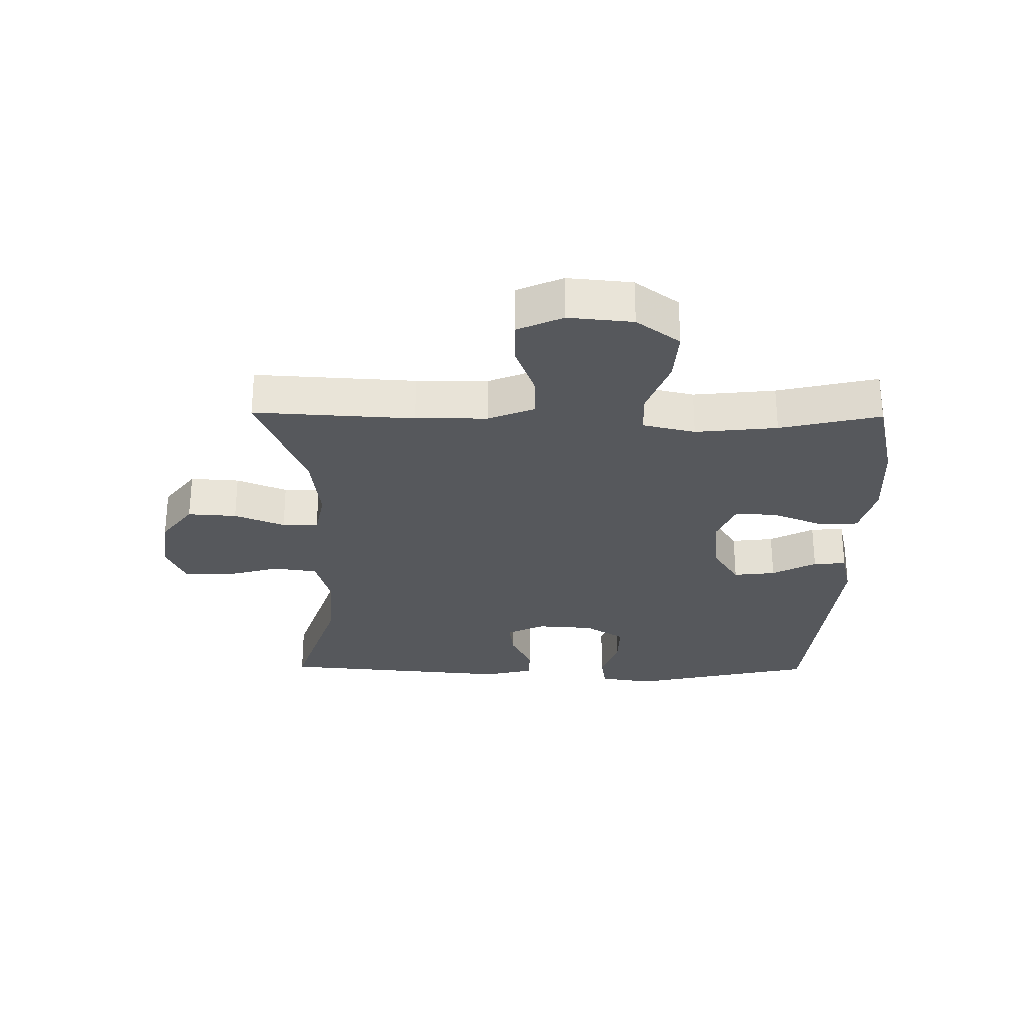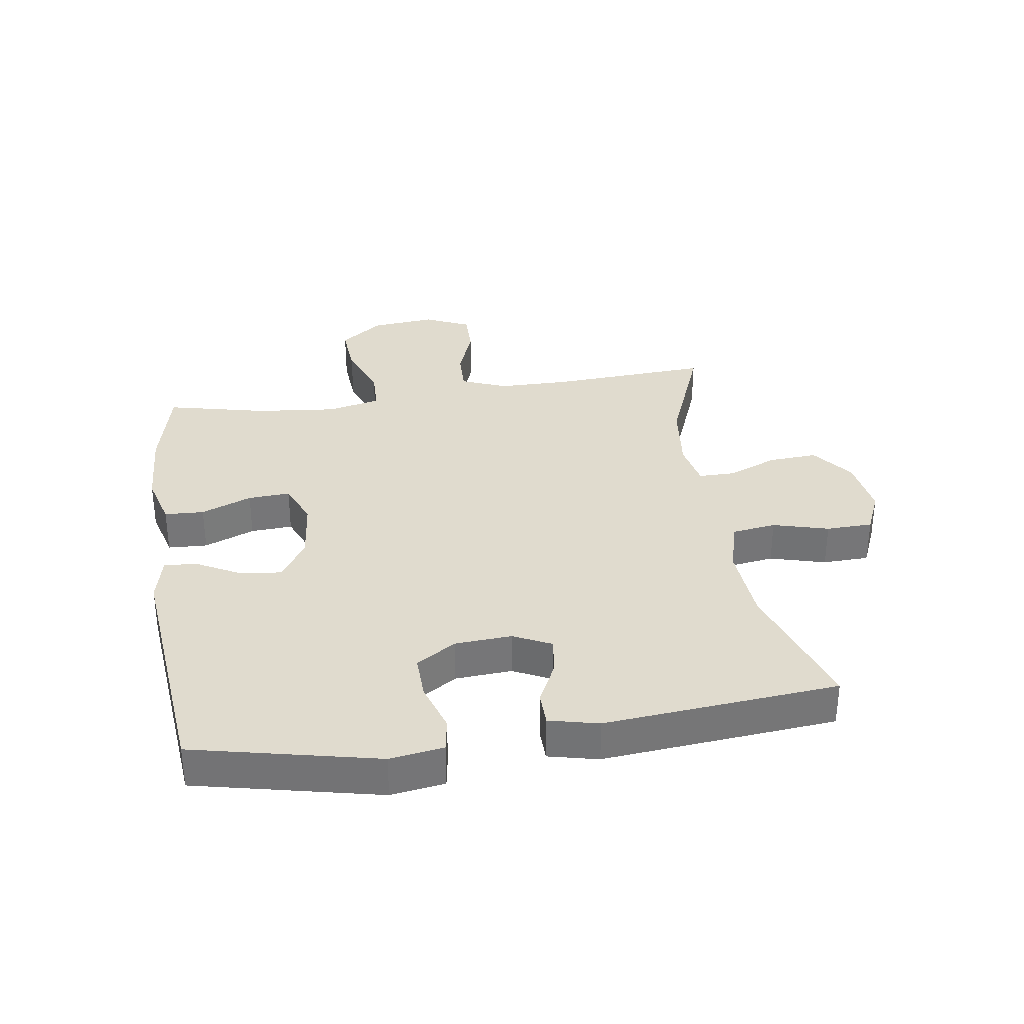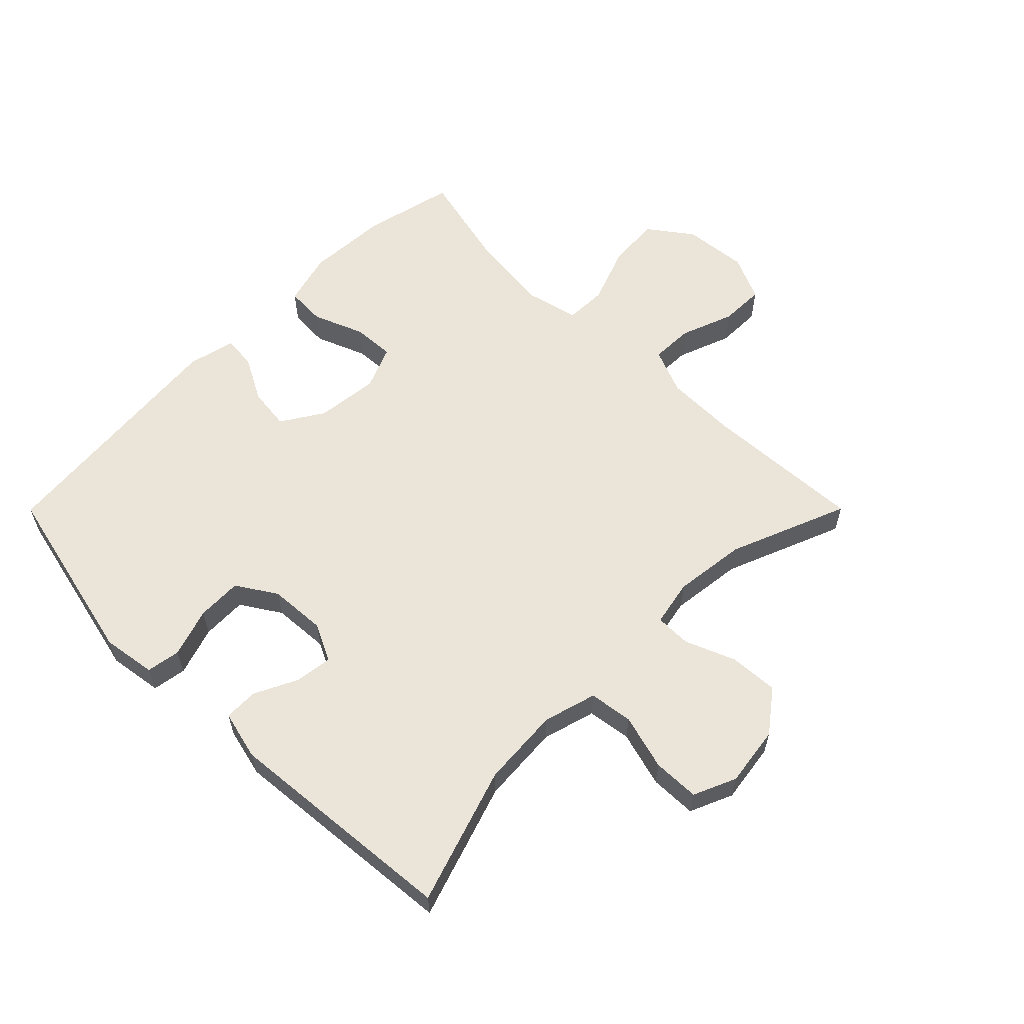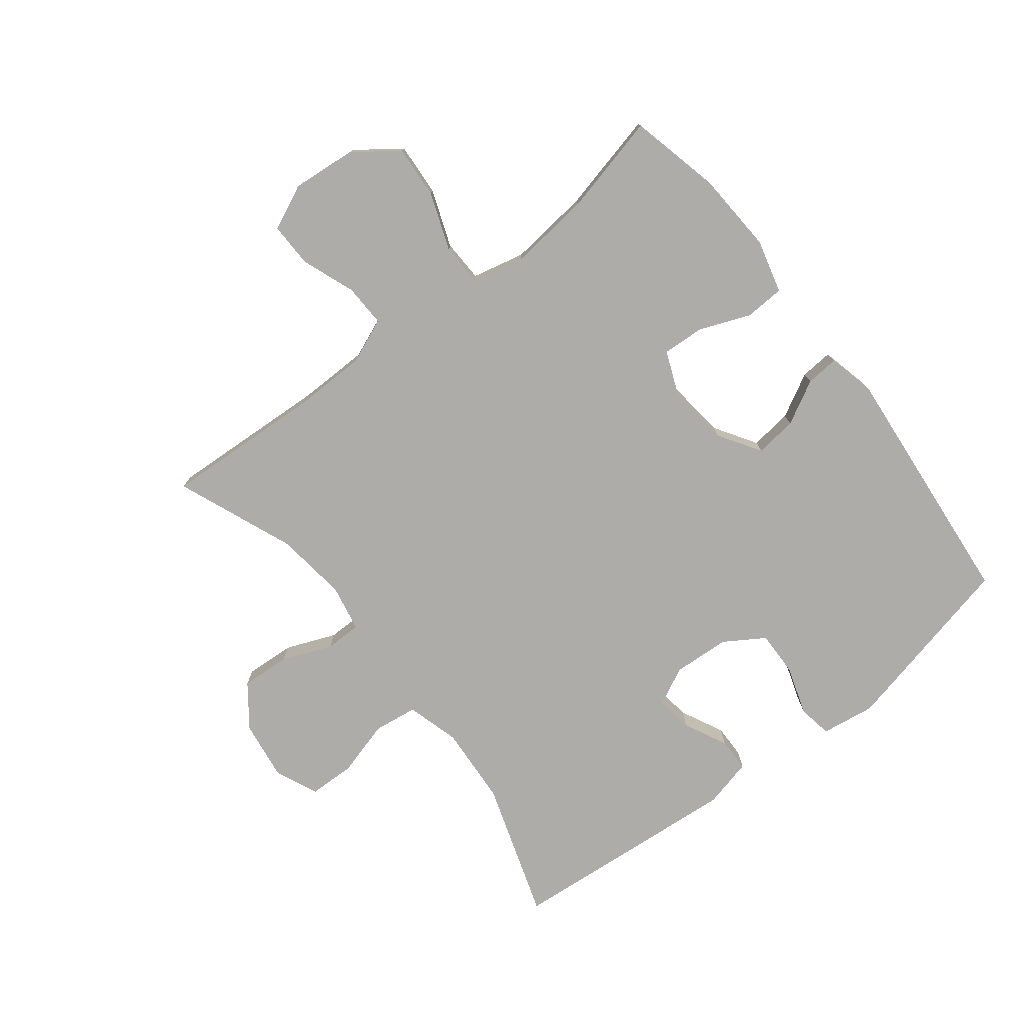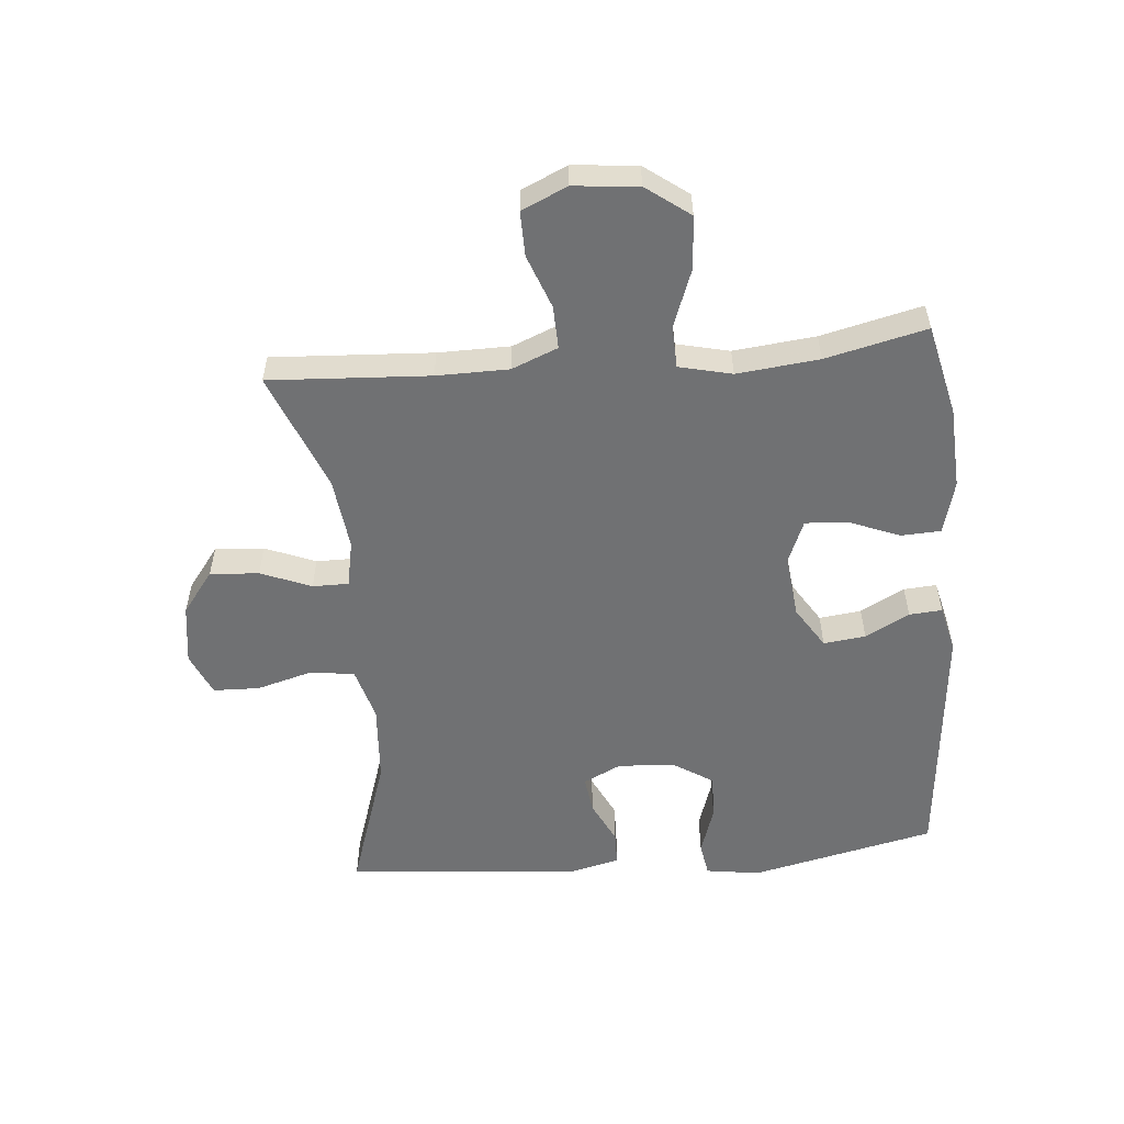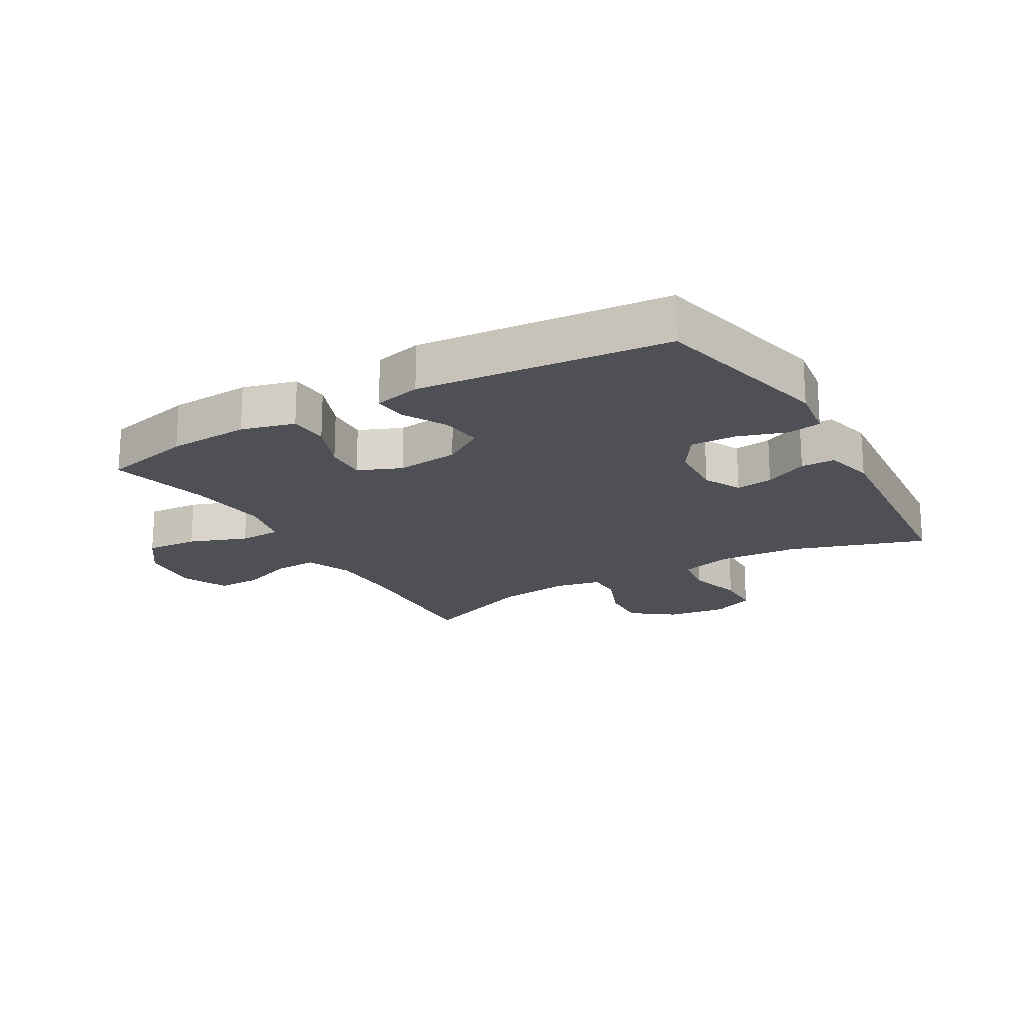
<metadata>
{"format":"obj","ext":"obj","renderer":"f3d","projection":"perspective","resolution":1024,"background":"white","views":[{"elev":-28.0,"azim":89.3,"up":"+Y"},{"elev":33.5,"azim":-98.6,"up":"+Y"},{"elev":59.5,"azim":-45.1,"up":"+Y"},{"elev":-76.8,"azim":128.1,"up":"+Y"},{"elev":-55.1,"azim":95.1,"up":"+Y"},{"elev":-19.4,"azim":-149.7,"up":"+Y"}]}
</metadata>
<code>
v 0.5 0.07 -0.5
v 0.353 0.07 -0.534
v 0.221 0.07 -0.541
v 0.135 0.07 -0.518
v 0.132 0.07 -0.454
v 0.165 0.07 -0.372
v 0.169 0.07 -0.304
v 0.099 0.07 -0.275
v -0.002 0.07 -0.286
v -0.07 0.07 -0.329
v -0.062 0.07 -0.397
v -0.024 0.07 -0.468
v -0.02 0.07 -0.521
v -0.096 0.07 -0.539
v -0.5 0.07 -0.5
v -0.567 0.07 -0.202
v -0.554 0.07 -0.115
v -0.499 0.07 -0.106
v -0.42 0.07 -0.132
v -0.347 0.07 -0.134
v -0.306 0.07 -0.07
v -0.3 0.07 0.022
v -0.33 0.07 0.083
v -0.39 0.07 0.075
v -0.46 0.07 0.041
v -0.515 0.07 0.042
v -0.534 0.07 0.122
v -0.5 0.07 0.5
v -0.279 0.07 0.427
v -0.151 0.07 0.418
v -0.065 0.07 0.442
v -0.055 0.07 0.513
v -0.08 0.07 0.603
v -0.078 0.07 0.678
v -0.009 0.07 0.708
v 0.088 0.07 0.694
v 0.155 0.07 0.643
v 0.15 0.07 0.564
v 0.117 0.07 0.483
v 0.117 0.07 0.425
v 0.192 0.07 0.41
v 0.309 0.07 0.424
v 0.5 0.07 0.5
v 0.485 0.07 0.242
v 0.486 0.07 0.126
v 0.516 0.07 0.052
v 0.585 0.07 0.054
v 0.671 0.07 0.086
v 0.743 0.07 0.087
v 0.776 0.07 0.014
v 0.766 0.07 -0.09
v 0.714 0.07 -0.16
v 0.629 0.07 -0.154
v 0.536 0.07 -0.119
v 0.468 0.07 -0.121
v 0.448 0.07 -0.206
v 0.462 0.07 -0.338
v 0.5 0 -0.5
v 0.353 0 -0.534
v 0.221 0 -0.541
v 0.135 0 -0.518
v 0.132 0 -0.454
v 0.165 0 -0.372
v 0.169 0 -0.304
v 0.099 0 -0.275
v -0.002 0 -0.286
v -0.07 0 -0.329
v -0.062 0 -0.397
v -0.024 0 -0.468
v -0.02 0 -0.521
v -0.096 0 -0.539
v -0.5 0 -0.5
v -0.567 0 -0.202
v -0.554 0 -0.115
v -0.499 0 -0.106
v -0.42 0 -0.132
v -0.347 0 -0.134
v -0.306 0 -0.07
v -0.3 0 0.022
v -0.33 0 0.083
v -0.39 0 0.075
v -0.46 0 0.041
v -0.515 0 0.042
v -0.534 0 0.122
v -0.5 0 0.5
v -0.279 0 0.427
v -0.151 0 0.418
v -0.065 0 0.442
v -0.055 0 0.513
v -0.08 0 0.603
v -0.078 0 0.678
v -0.009 0 0.708
v 0.088 0 0.694
v 0.155 0 0.643
v 0.15 0 0.564
v 0.117 0 0.483
v 0.117 0 0.425
v 0.192 0 0.41
v 0.309 0 0.424
v 0.5 0 0.5
v 0.485 0 0.242
v 0.486 0 0.126
v 0.516 0 0.052
v 0.585 0 0.054
v 0.671 0 0.086
v 0.743 0 0.087
v 0.776 0 0.014
v 0.766 0 -0.09
v 0.714 0 -0.16
v 0.629 0 -0.154
v 0.536 0 -0.119
v 0.468 0 -0.121
v 0.448 0 -0.206
v 0.462 0 -0.338
f 52 53 54
f 51 52 54
f 50 51 54
f 49 50 54
f 48 49 54
f 47 48 54
f 46 47 54 55
f 45 46 55
f 44 45 55 56
f 42 43 44 56
f 37 38 39
f 36 37 39
f 35 36 39
f 34 35 39
f 33 34 39
f 32 33 39
f 31 32 39 40
f 30 31 40 41
f 27 28 29
f 26 27 29
f 25 26 29
f 24 25 29
f 23 24 29 30
f 22 23 30 41
f 17 18 19
f 16 17 19
f 15 16 19
f 14 15 19
f 13 14 19
f 12 13 19
f 11 12 19
f 10 11 19 20
f 9 10 20 21
f 4 5 6
f 3 4 6
f 2 3 6
f 1 2 6
f 57 1 6
f 57 6 7
f 56 57 7 8
f 41 42 56
f 22 41 56
f 21 22 56
f 9 21 56
f 8 9 56
f 111 110 109
f 111 109 108
f 111 108 107
f 111 107 106
f 111 106 105
f 111 105 104
f 112 111 104 103
f 112 103 102
f 113 112 102 101
f 113 101 100 99
f 96 95 94
f 96 94 93
f 96 93 92
f 96 92 91
f 96 91 90
f 96 90 89
f 97 96 89 88
f 98 97 88 87
f 86 85 84
f 86 84 83
f 86 83 82
f 86 82 81
f 87 86 81 80
f 98 87 80 79
f 76 75 74
f 76 74 73
f 76 73 72
f 76 72 71
f 76 71 70
f 76 70 69
f 76 69 68
f 77 76 68 67
f 78 77 67 66
f 63 62 61
f 63 61 60
f 63 60 59
f 63 59 58
f 63 58 114
f 64 63 114
f 65 64 114 113
f 113 99 98
f 113 98 79
f 113 79 78
f 113 78 66
f 113 66 65
f 1 58 59 2
f 2 59 60 3
f 3 60 61 4
f 4 61 62 5
f 5 62 63 6
f 6 63 64 7
f 7 64 65 8
f 8 65 66 9
f 9 66 67 10
f 10 67 68 11
f 11 68 69 12
f 12 69 70 13
f 13 70 71 14
f 14 71 72 15
f 15 72 73 16
f 16 73 74 17
f 17 74 75 18
f 18 75 76 19
f 19 76 77 20
f 20 77 78 21
f 21 78 79 22
f 22 79 80 23
f 23 80 81 24
f 24 81 82 25
f 25 82 83 26
f 26 83 84 27
f 27 84 85 28
f 28 85 86 29
f 29 86 87 30
f 30 87 88 31
f 31 88 89 32
f 32 89 90 33
f 33 90 91 34
f 34 91 92 35
f 35 92 93 36
f 36 93 94 37
f 37 94 95 38
f 38 95 96 39
f 39 96 97 40
f 40 97 98 41
f 41 98 99 42
f 42 99 100 43
f 43 100 101 44
f 44 101 102 45
f 45 102 103 46
f 46 103 104 47
f 47 104 105 48
f 48 105 106 49
f 49 106 107 50
f 50 107 108 51
f 51 108 109 52
f 52 109 110 53
f 53 110 111 54
f 54 111 112 55
f 55 112 113 56
f 56 113 114 57
f 57 114 58 1

</code>
